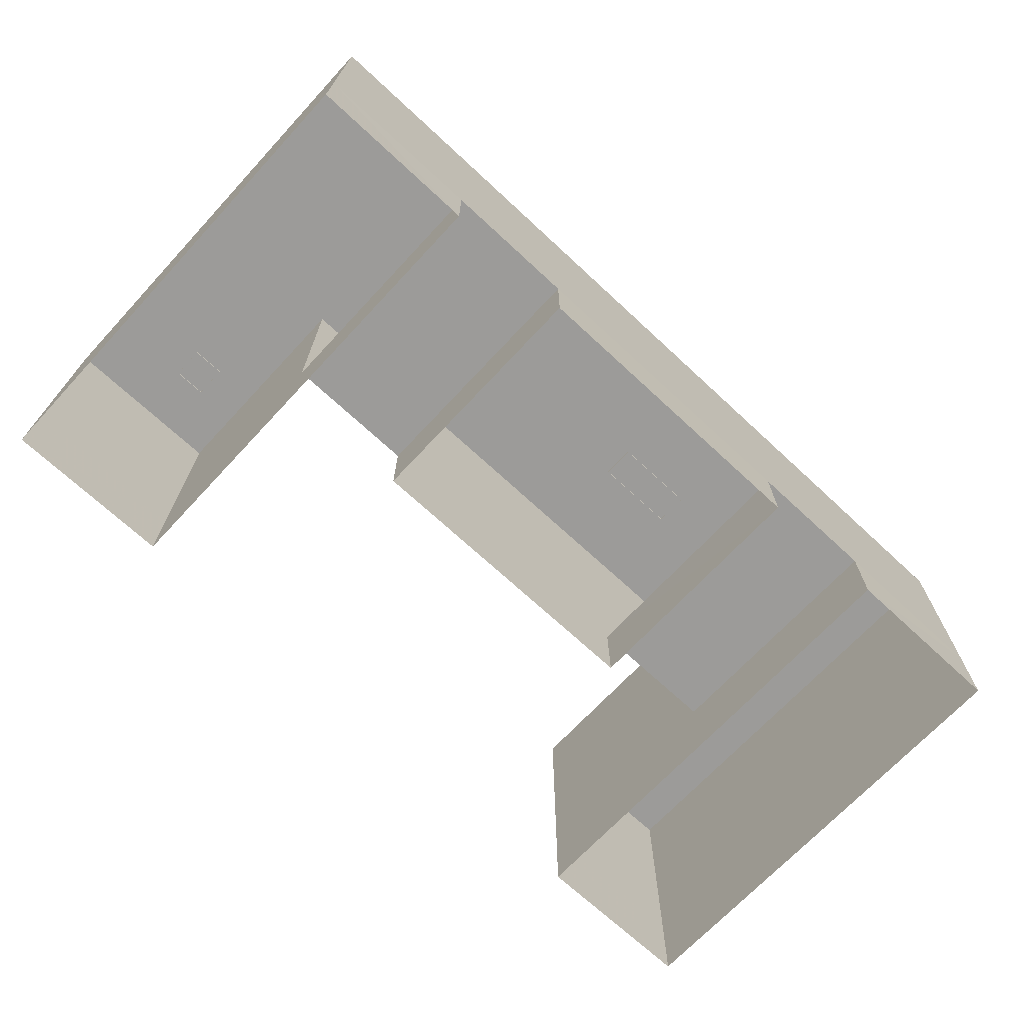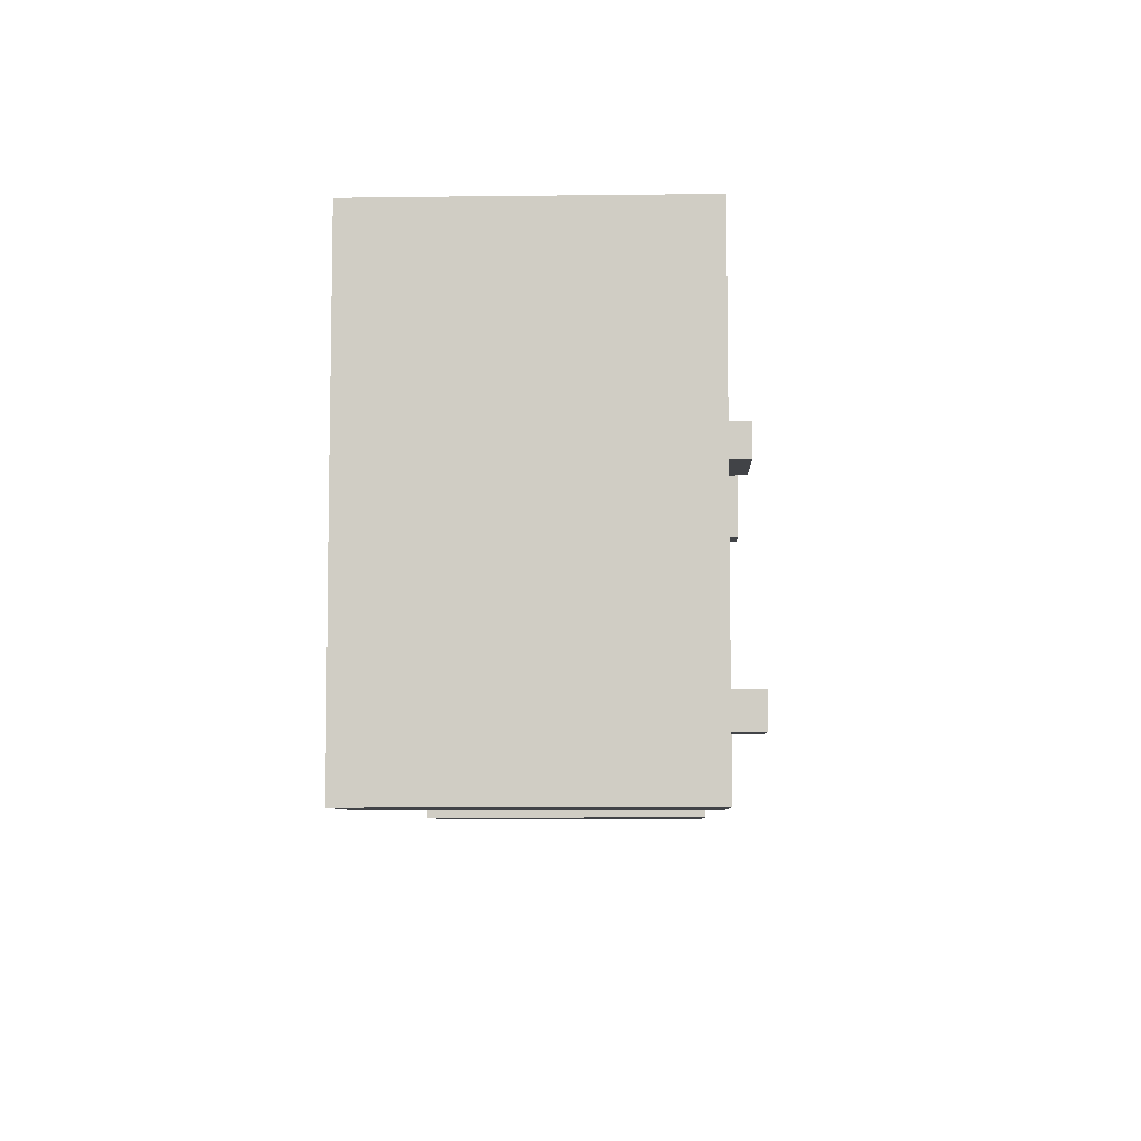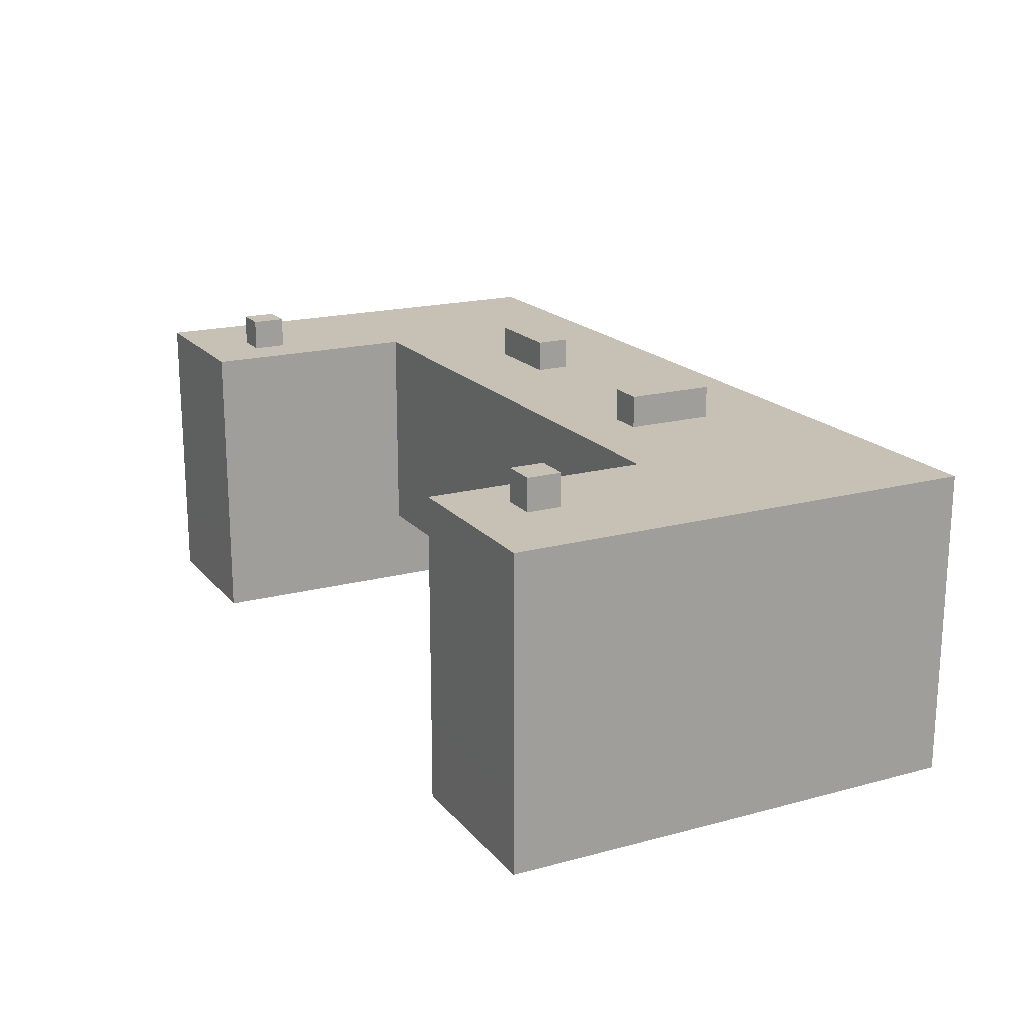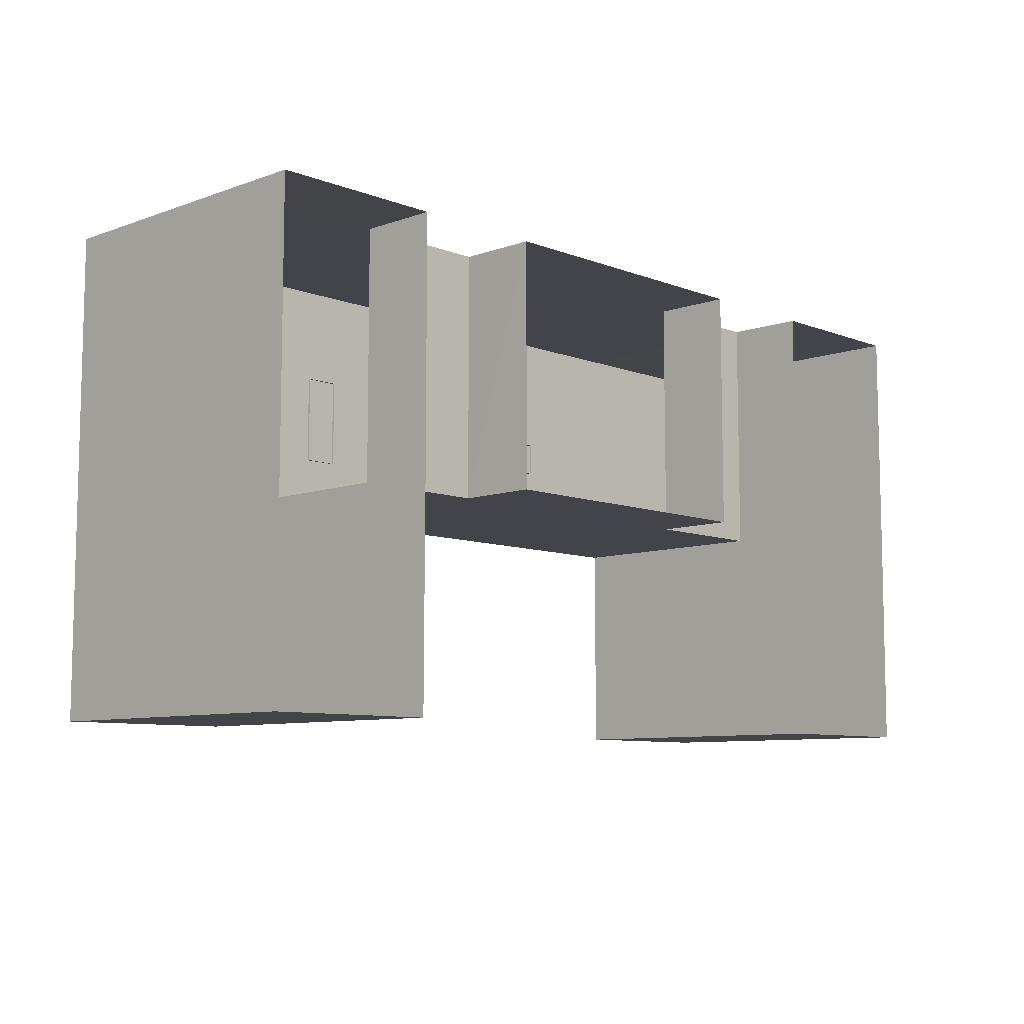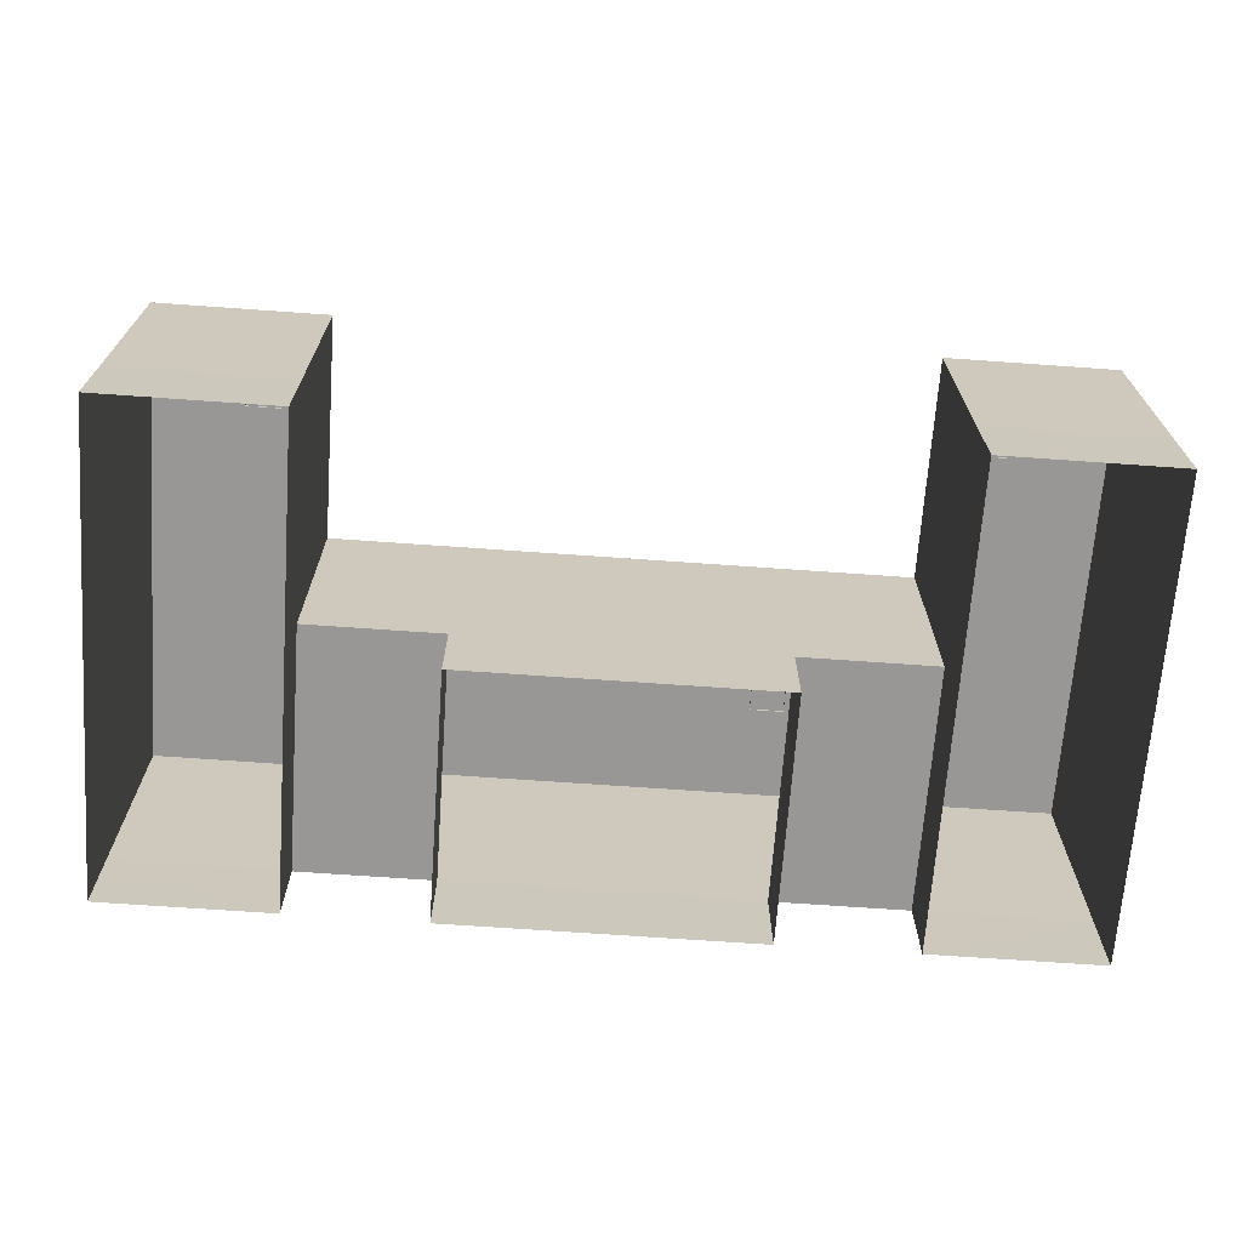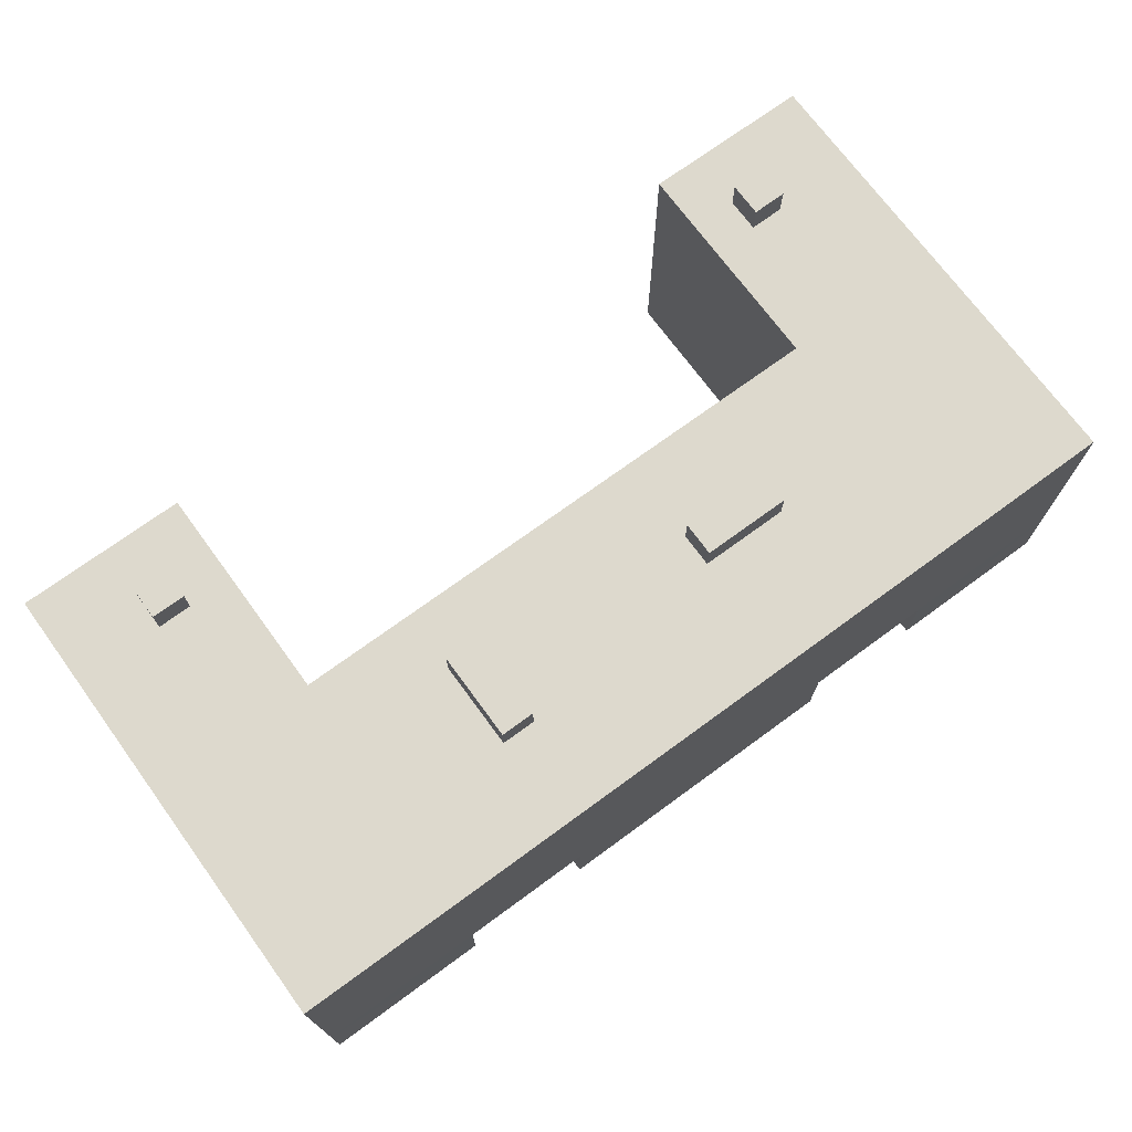
<metadata>
{"format":"obj","ext":"obj","renderer":"f3d","projection":"perspective","resolution":1024,"background":"white","views":[{"elev":-69.7,"azim":137.1,"up":"+Z"},{"elev":-7.1,"azim":-88.0,"up":"+Y"},{"elev":18.5,"azim":62.7,"up":"+Z"},{"elev":-8.5,"azim":134.0,"up":"+Y"},{"elev":-68.2,"azim":-4.1,"up":"+Z"},{"elev":72.0,"azim":143.8,"up":"+Z"}]}
</metadata>
<code>
g
v  -14.74 -0.6143 4.099
v  -14.74 12.02 4.099
v  -14.74 -0.6143 15.58
v  -14.74 12.02 15.58
v  -23.46 12.01 4.099
v  -23.46 -0.6143 4.099
v  -23.46 -0.6143 15.58
v  -23.46 12.01 15.58
v  -14.74 -12.02 4.138
v  -14.74 -12.02 15.58
v  -23.46 -12.02 15.58
v  -23.46 -12.02 4.138
v  -23.46 -0.62 5e-06
v  -23.46 12.01 5e-06
v  -14.74 12.01 5e-06
v  -14.74 -0.6199 5e-06
v  -14.74 -12.02 0.03908
v  -23.46 -12.02 0.03908
v  -7.877 -0.6143 0
v  -7.877 12.01 0
v  -7.877 -0.6143 4.099
v  -7.864 12.02 4.099
v  -4.241 4.023 15.48
v  -4.241 5.769 15.48
v  -8.769 4.023 15.48
v  -8.769 5.769 15.48
v  -4.241 4.023 17.22
v  -4.241 5.769 17.22
v  -8.769 4.023 17.22
v  -8.769 5.769 17.22
v  -17.12 -8.949 17.22
v  -17.12 -7.203 17.22
v  -18.87 -7.203 17.22
v  -18.87 -8.949 17.22
v  -17.12 -8.949 15.48
v  -17.12 -7.203 15.48
v  -18.87 -7.203 15.48
v  -18.87 -8.949 15.48
v  -1.8e-05 12.02 15.58
v  -3e-06 -0.6143 15.58
v  -1.8e-05 12.02 4.099
v  -3e-06 -0.6143 4.099
v  -1.8e-05 12.01 0
v  -3e-06 -0.6143 0
v  14.74 -0.6142 4.099
v  14.74 12.02 4.099
v  14.74 -0.6142 15.58
v  14.74 12.02 15.58
v  23.46 12.01 4.099
v  23.46 -0.6142 4.099
v  23.46 -0.6142 15.58
v  23.46 12.01 15.58
v  14.74 -12.02 4.138
v  14.74 -12.02 15.58
v  23.46 -12.02 15.58
v  23.46 -12.02 4.138
v  23.46 -0.6199 5e-06
v  23.46 12.01 5e-06
v  14.74 12.01 5e-06
v  14.74 -0.6199 5e-06
v  14.74 -12.02 0.03908
v  23.46 -12.02 0.03908
v  7.877 -0.6142 0
v  7.877 12.01 0
v  7.877 -0.6142 4.099
v  7.864 12.02 4.099
v  7.134 7.16 15.48
v  8.88 7.16 15.48
v  7.134 2.631 15.48
v  8.88 2.631 15.48
v  7.134 7.16 17.22
v  8.88 7.16 17.22
v  7.134 2.631 17.22
v  8.88 2.631 17.22
v  17.12 -8.949 17.22
v  17.12 -7.203 17.22
v  18.87 -7.203 17.22
v  18.87 -8.949 17.22
v  17.12 -8.949 15.48
v  17.12 -7.203 15.48
v  18.87 -7.203 15.48
v  18.87 -8.949 15.48
g building-commercial_06
f -78 -77 -76 -75
f -62 -41 -43 -80
f -74 -73 -72 -71
f -80 -79 -75 -76
f -79 -81 -78 -75
f -82 -80 -73 -74
f -80 -76 -72 -73
f -76 -77 -71 -72
f -82 -81 -61 -62
f -77 -78 -69 -70
f -78 -81 -68 -69
f -81 -82 -67 -68
f -82 -74 -66 -67
f -74 -71 -65 -66
f -71 -77 -70 -65
f -63 -64 -62 -61
f -62 -64 -39 -41
f -56 -55 -53 -54
f -60 -59 -55 -56
f -59 -57 -53 -55
f -57 -58 -54 -53
f -58 -60 -56 -54
f -52 -51 -50 -49
f -48 -47 -51 -52
f -47 -46 -50 -51
f -46 -45 -49 -50
f -45 -48 -52 -49
f -43 -44 -79 -80
f -42 -40 -63 -61
f -61 -81 -79 -44
f -32 -33 -34 -31
f -18 -38 -36 -43
f -28 -29 -30 -27
f -31 -35 -36 -32
f -34 -37 -35 -31
f -29 -36 -38 -30
f -28 -32 -36 -29
f -27 -33 -32 -28
f -17 -37 -38 -18
f -25 -34 -33 -26
f -24 -37 -34 -25
f -23 -38 -37 -24
f -22 -30 -38 -23
f -21 -27 -30 -22
f -26 -33 -27 -21
f -18 -20 -19 -17
f -39 -20 -18 -41
f -9 -11 -12 -10
f -11 -15 -16 -12
f -9 -13 -15 -11
f -10 -14 -13 -9
f -12 -16 -14 -10
f -6 -7 -8 -5
f -7 -3 -4 -8
f -6 -2 -3 -7
f -5 -1 -2 -6
f -8 -4 -1 -5
f -35 -44 -43 -36
f -19 -40 -42 -17
f -17 -44 -35 -37
f -80 -82 -62
f -44 -42 -61
f -43 -41 -18
f -44 -17 -42
g

</code>
